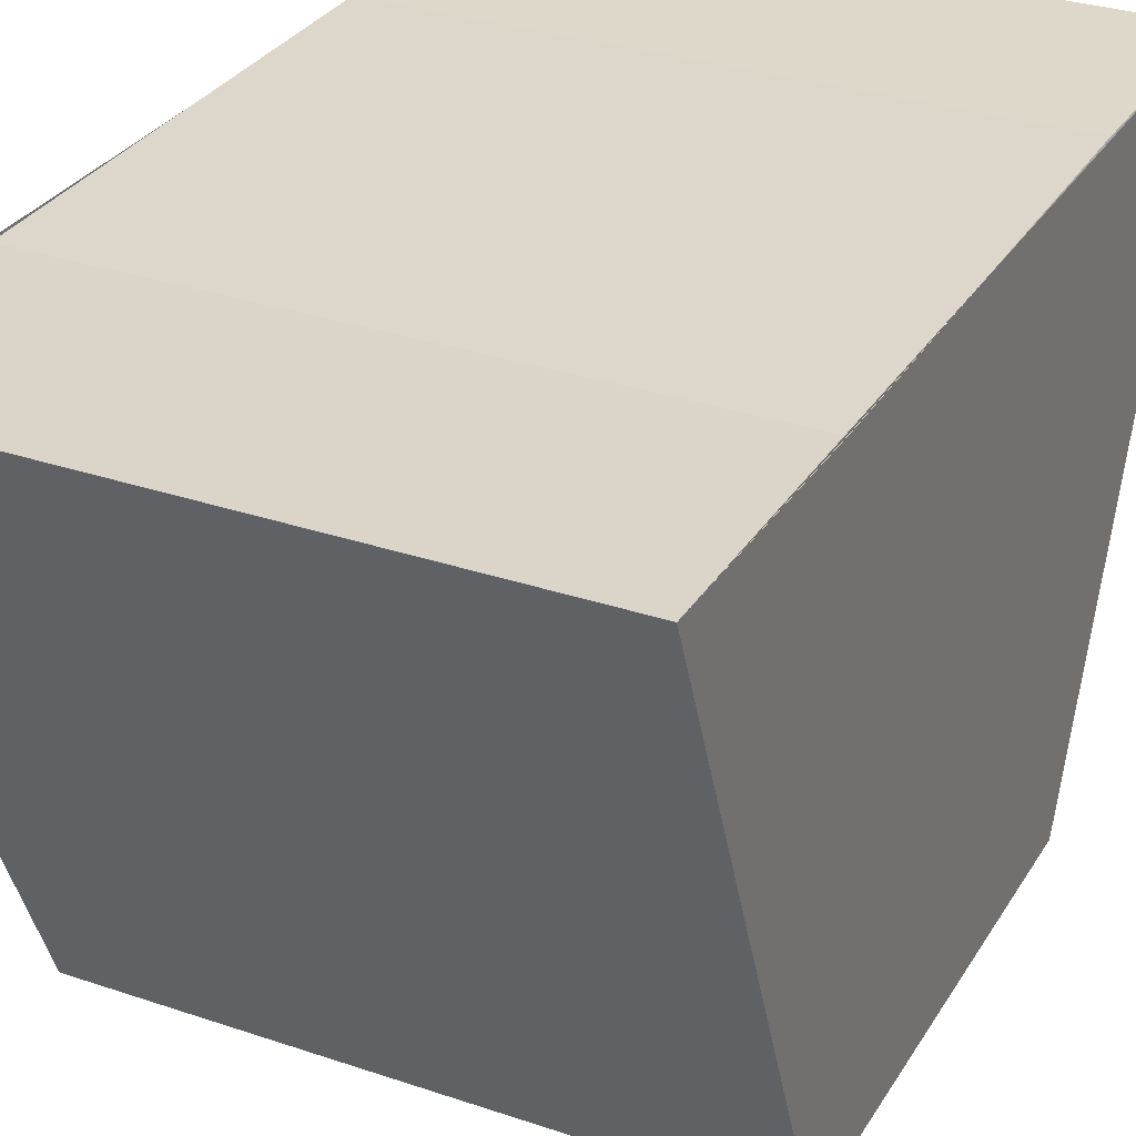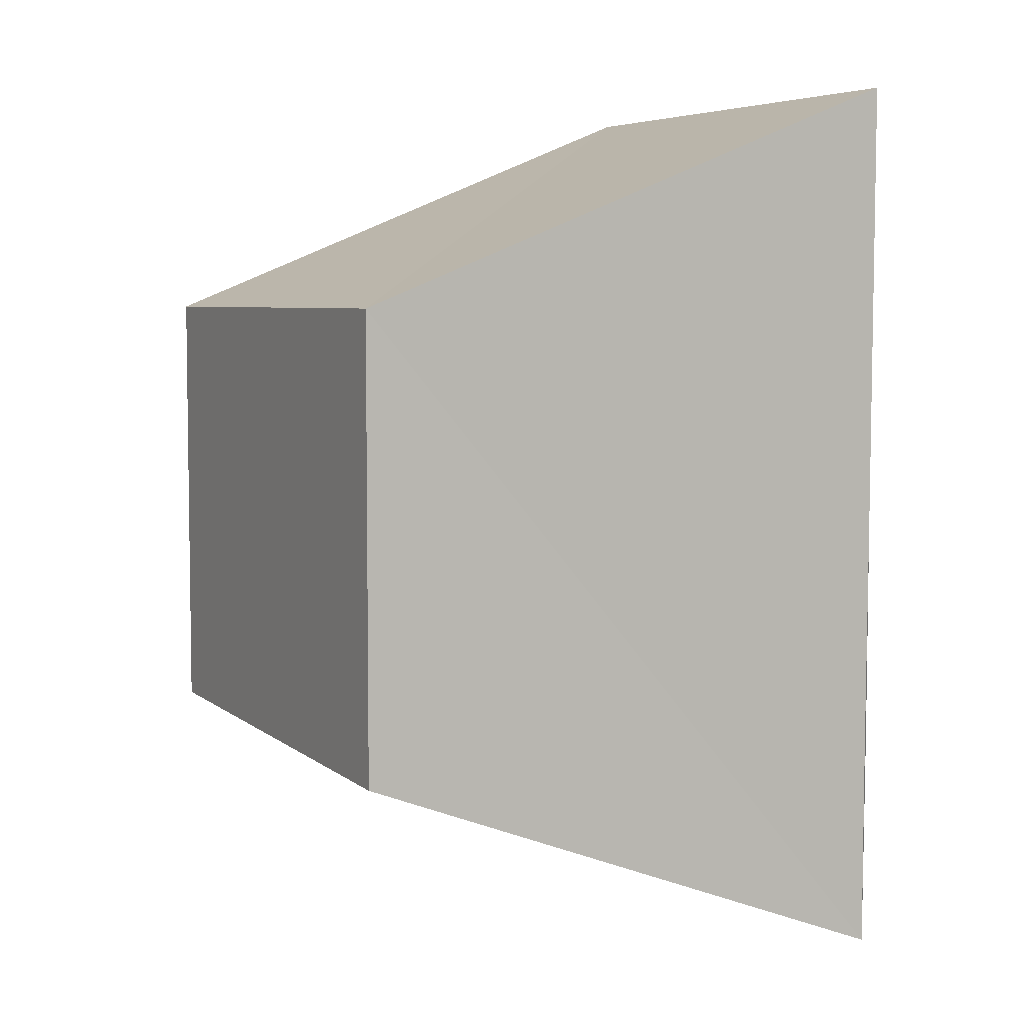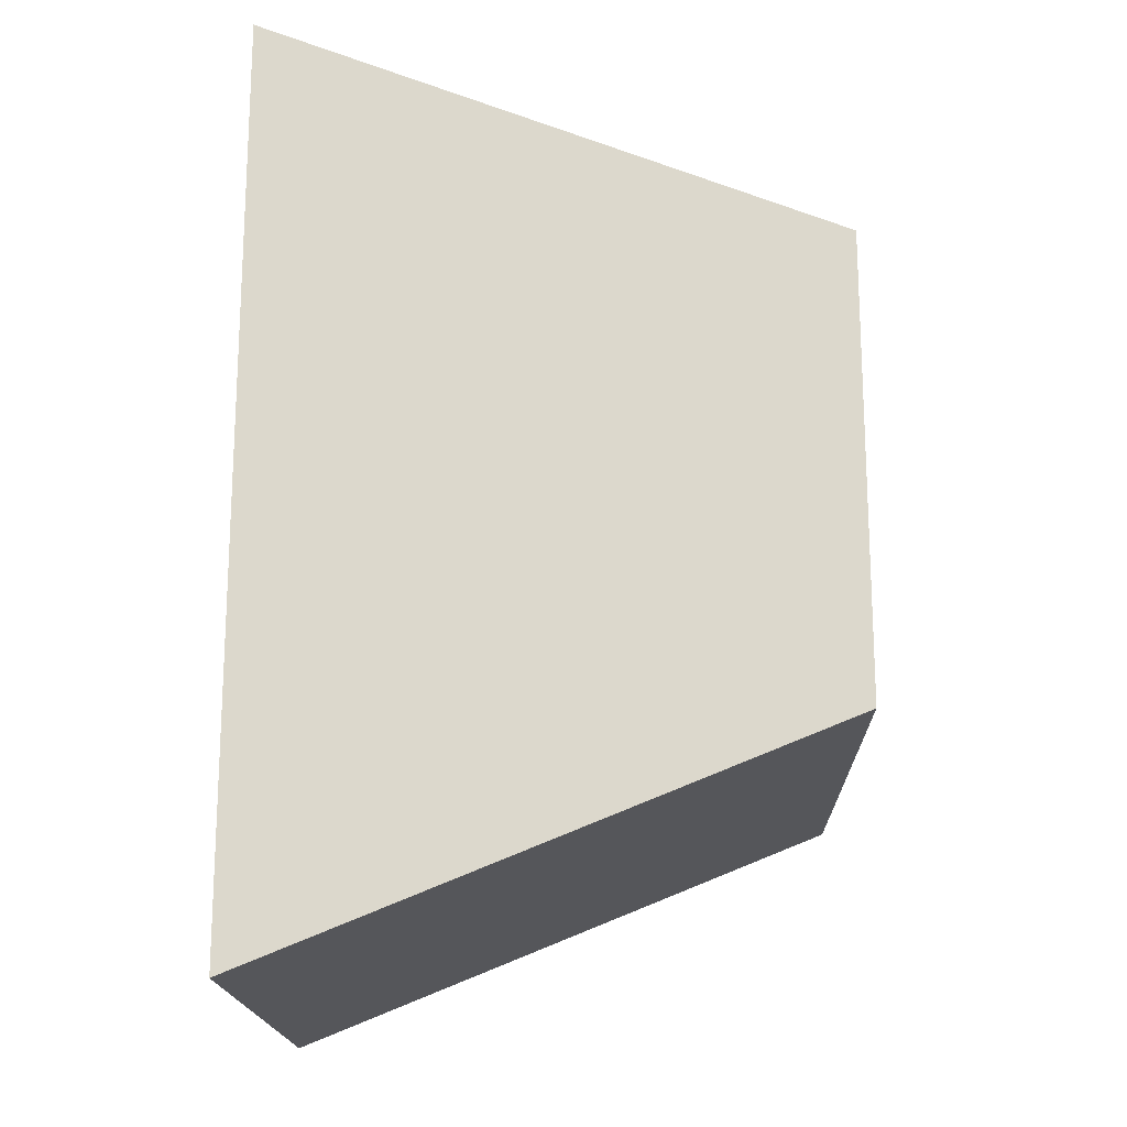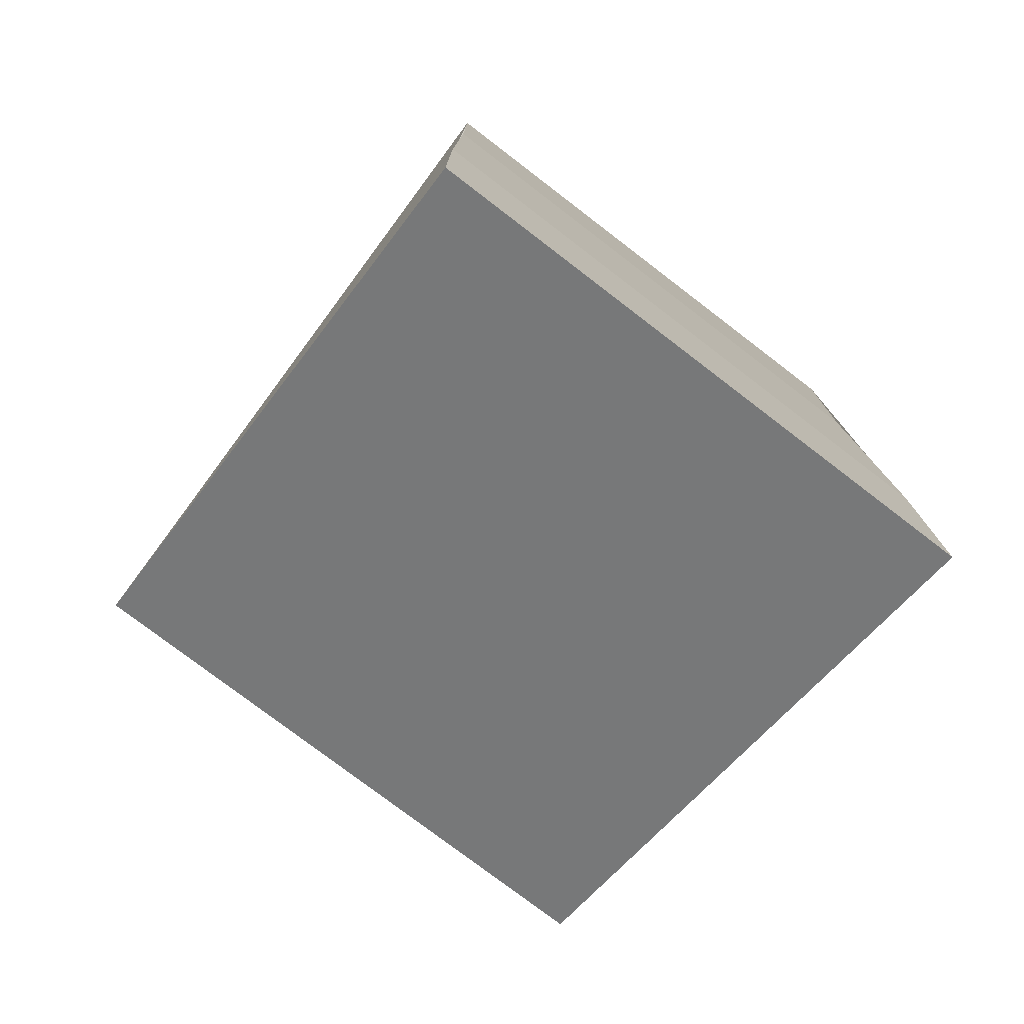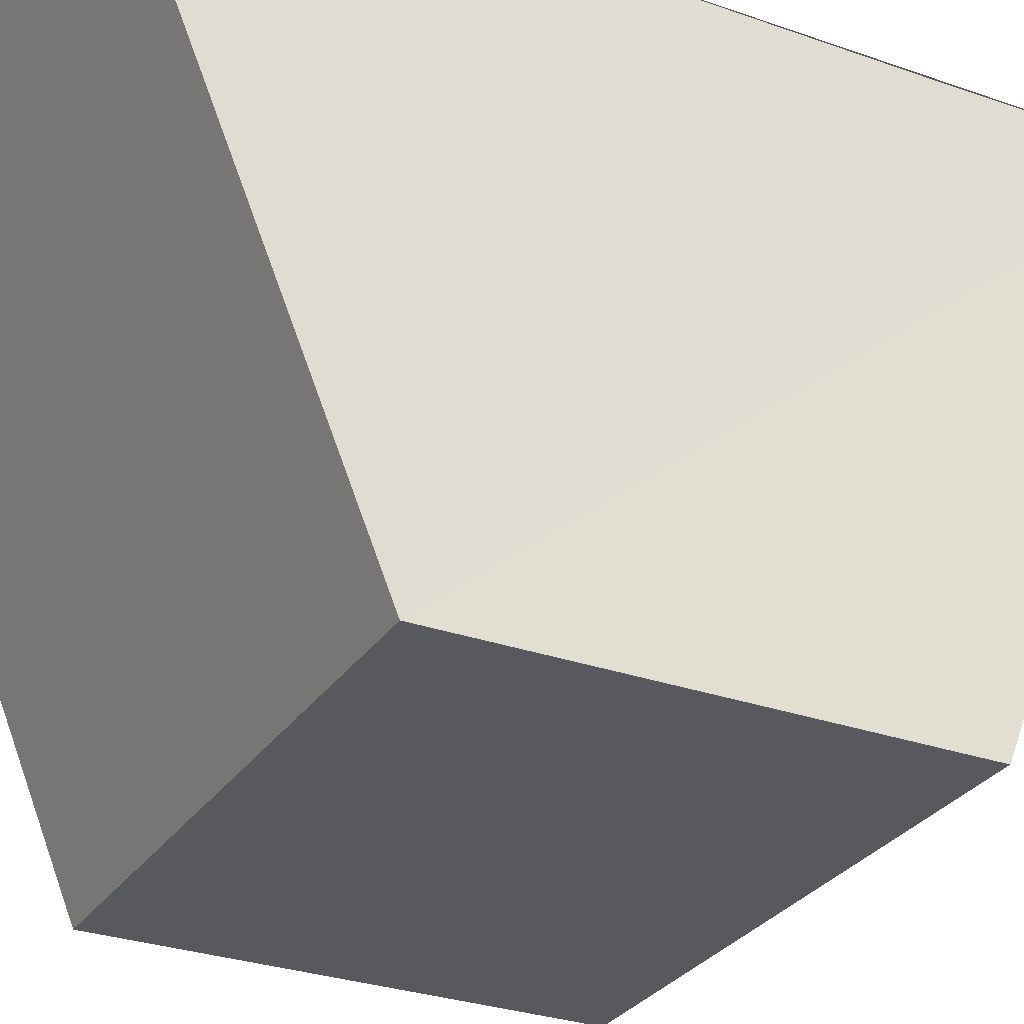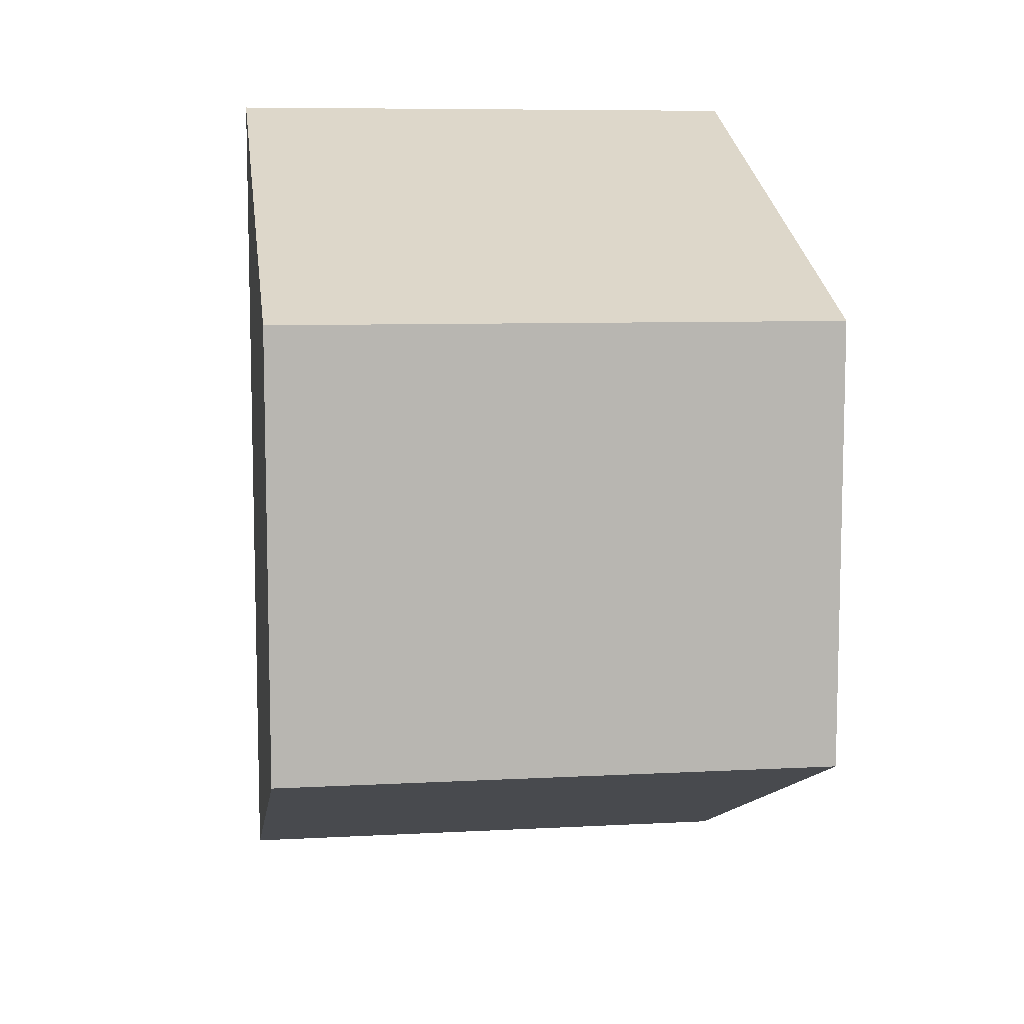
<metadata>
{"format":"obj","ext":"obj","renderer":"f3d","projection":"perspective","resolution":1024,"background":"white","views":[{"elev":30.5,"azim":-153.8,"up":"+Y"},{"elev":5.8,"azim":62.6,"up":"+Z"},{"elev":-17.4,"azim":-88.4,"up":"+Z"},{"elev":-77.5,"azim":142.8,"up":"+Z"},{"elev":-29.2,"azim":-117.4,"up":"+Y"},{"elev":8.4,"azim":-8.4,"up":"+Z"}]}
</metadata>
<code>
o 493
v 2229 1873 7.543
v 2229 1873 7.535
v 2229 1873 7.535
v 2229 1873 7.531
v 2229 1873 7.543
v 2229 1873 7.547
v 2229 1873 7.531
v 2229 1873 7.531
v 2229 1873 7.535
v 2229 1873 7.547
v 2229 1873 7.543
v 2229 1873 7.543
v 2229 1873 7.547
v 2229 1873 7.543
v 2229 1873 7.543
v 2229 1873 7.535
v 2229 1873 7.535
v 2229 1873 7.531
v 2229 1873 7.547
v 2229 1873 7.547
v 2229 1873 7.543
v 2229 1873 7.547
v 2229 1873 7.543
v 2229 1873 7.531
v 2229 1873 7.535
v 2229 1873 7.535
v 2229 1873 7.531
v 2229 1873 7.535
f 1 2 3
f 2 4 3
f 2 1 5
f 1 6 5
f 7 2 8
f 9 10 7
f 9 11 12
f 11 13 14
f 8 15 16
f 8 17 18
f 19 15 20
f 19 17 21
f 22 1 19
f 23 24 22
f 23 25 26
f 25 27 28

</code>
